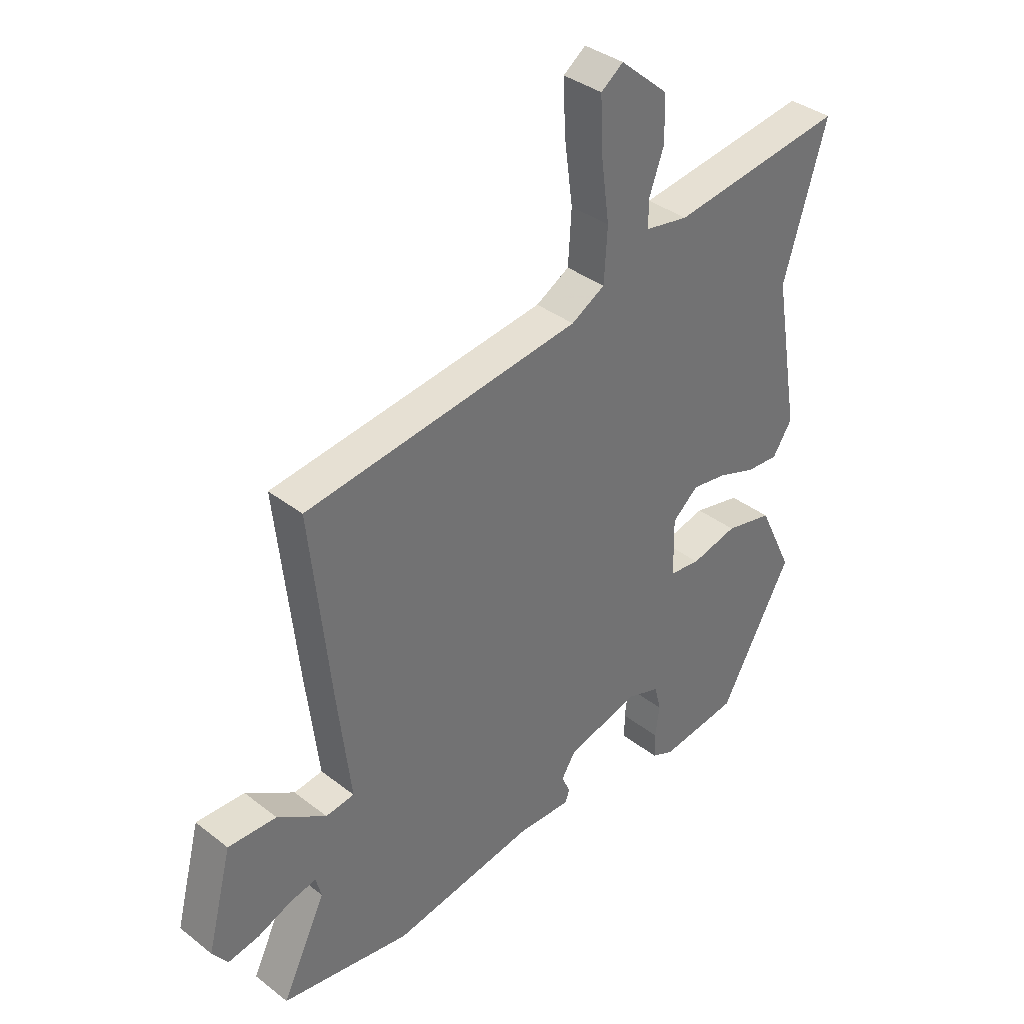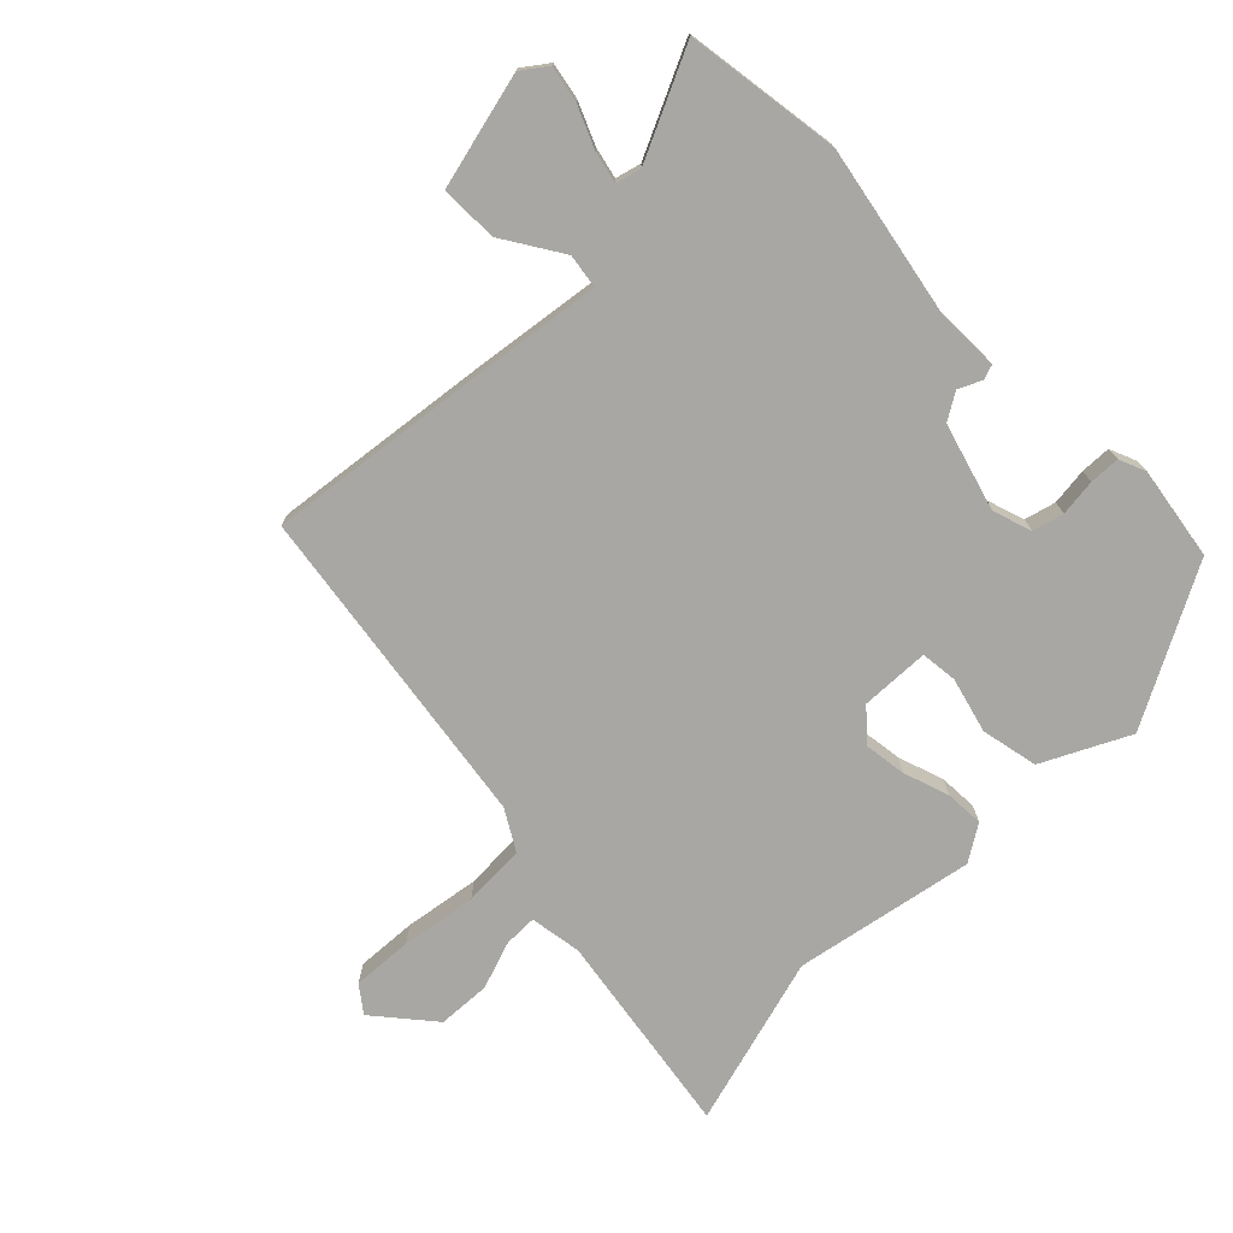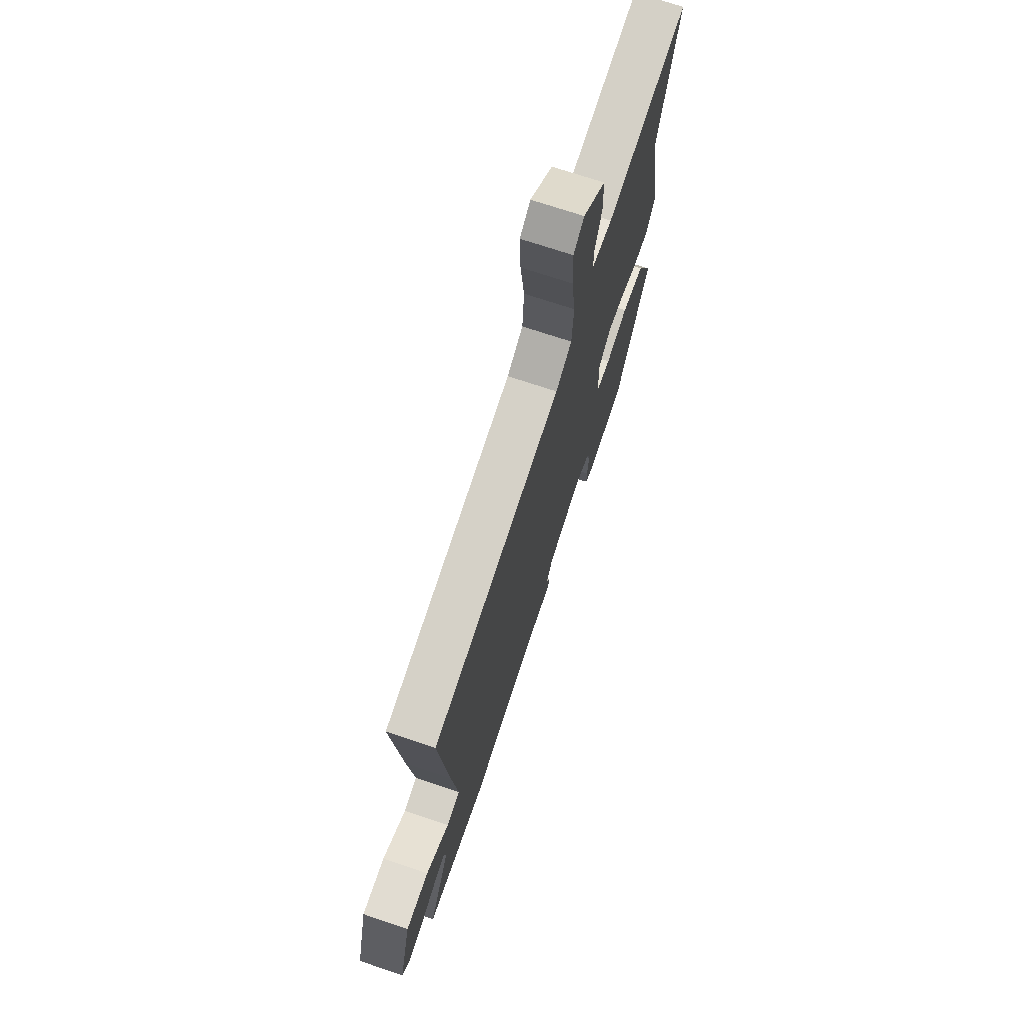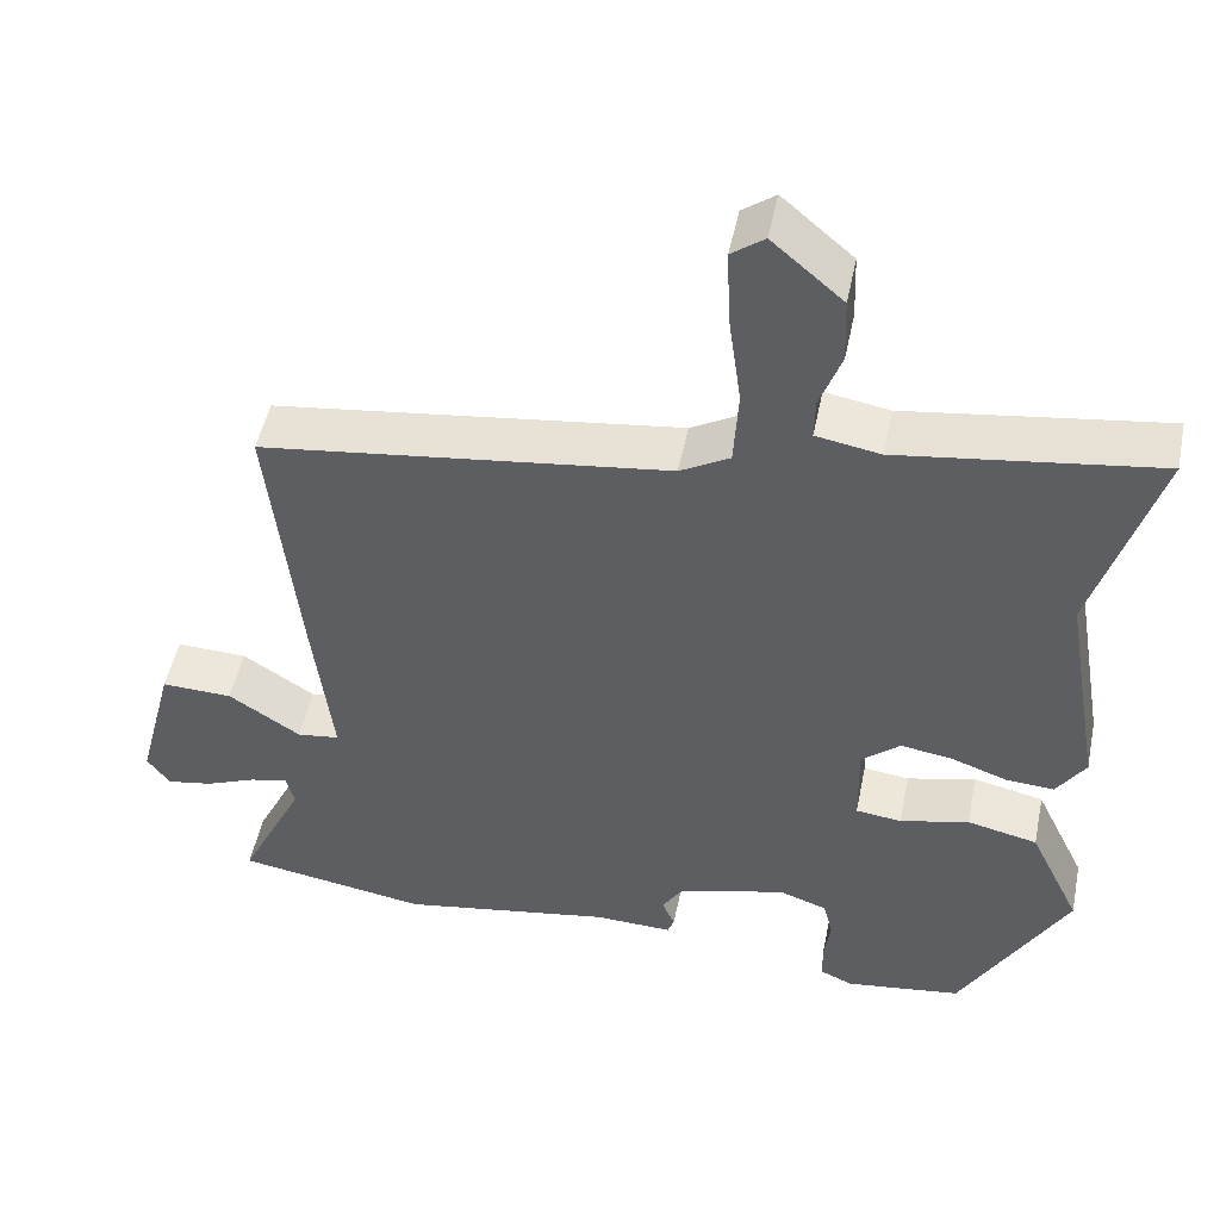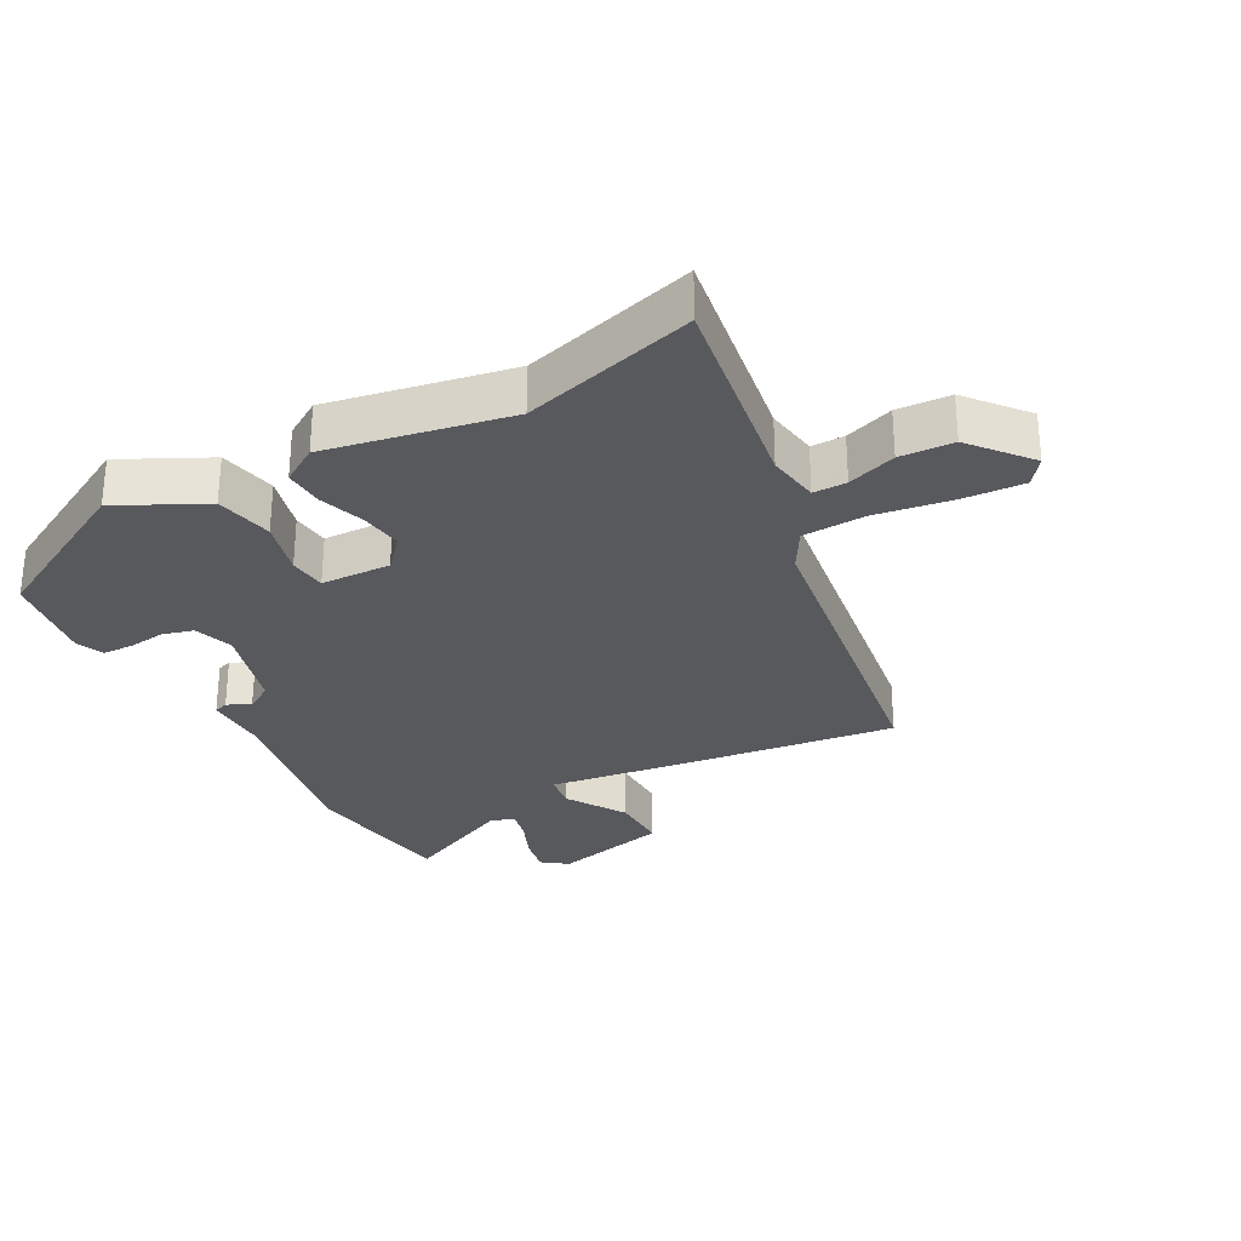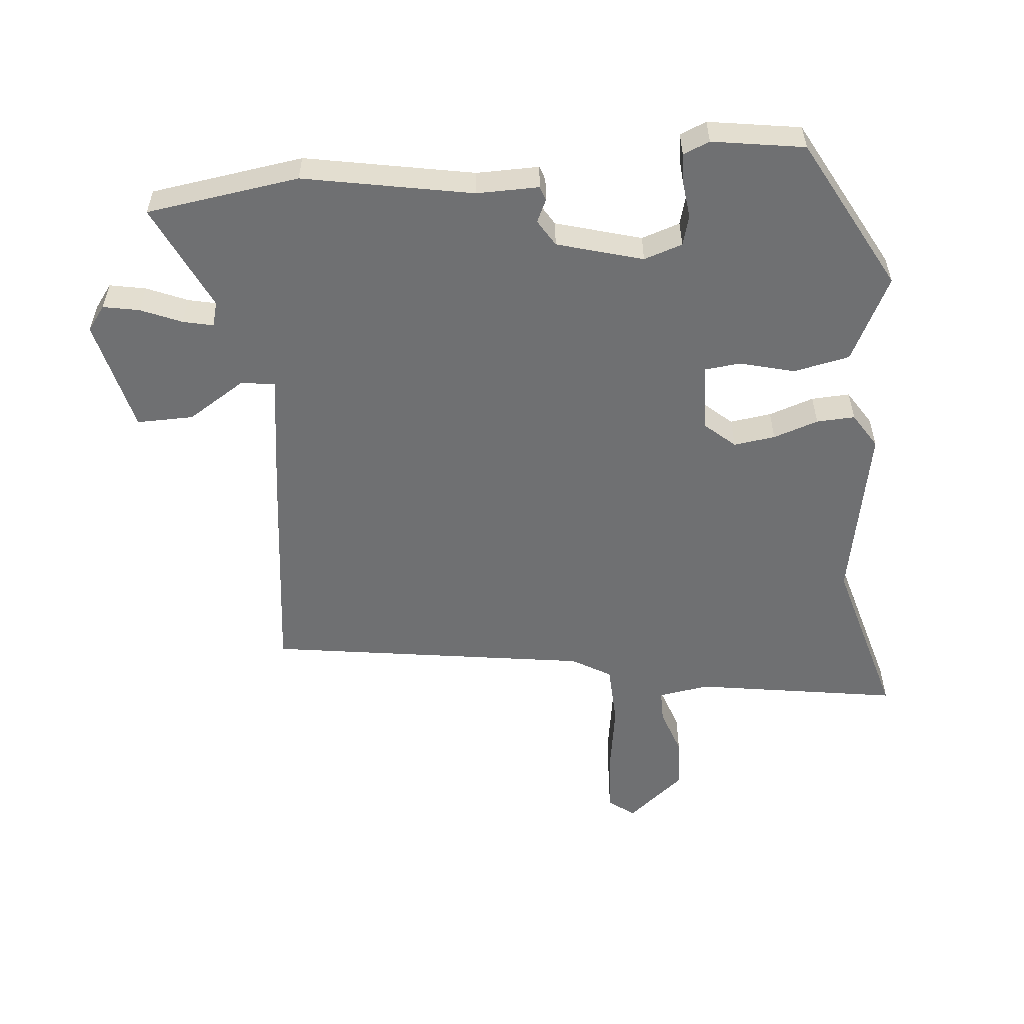
<metadata>
{"format":"obj","ext":"obj","renderer":"f3d","projection":"perspective","resolution":1024,"background":"white","views":[{"elev":36.8,"azim":135.0,"up":"+Z"},{"elev":-74.5,"azim":133.7,"up":"+Y"},{"elev":71.3,"azim":108.6,"up":"+Z"},{"elev":49.5,"azim":-168.5,"up":"+Z"},{"elev":-29.2,"azim":-62.6,"up":"+Y"},{"elev":-54.9,"azim":-175.7,"up":"+Y"}]}
</metadata>
<code>
v 0.539 0.07 0.385
v 0.502 0.07 0.041
v 0.478 0.07 -0.158
v 0.531 0.07 -0.165
v 0.621 0.07 -0.106
v 0.71 0.07 -0.103
v 0.756 0.07 -0.281
v 0.728 0.07 -0.32
v 0.671 0.07 -0.31
v 0.607 0.07 -0.284
v 0.559 0.07 -0.274
v 0.549 0.07 -0.313
v 0.63 0.07 -0.479
v 0.391 0.07 -0.518
v 0.126 0.07 -0.473
v 0.028 0.07 -0.476
v 0.02 0.07 -0.454
v 0.036 0.07 -0.418
v 0.01 0.07 -0.377
v -0.125 0.07 -0.341
v -0.185 0.07 -0.362
v -0.197 0.07 -0.41
v -0.189 0.07 -0.467
v -0.19 0.07 -0.514
v -0.231 0.07 -0.532
v -0.376 0.07 -0.512
v -0.509 0.07 -0.274
v -0.445 0.07 -0.14
v -0.357 0.07 -0.12
v -0.271 0.07 -0.141
v -0.214 0.07 -0.134
v -0.212 0.07 -0.027
v -0.26 0.07 0.014
v -0.325 0.07 0.004
v -0.395 0.07 -0.021
v -0.455 0.07 -0.025
v -0.491 0.07 0.03
v -0.443 0.07 0.309
v -0.522 0.07 0.572
v -0.201 0.07 0.527
v -0.121 0.07 0.541
v -0.122 0.07 0.592
v -0.149 0.07 0.666
v -0.146 0.07 0.748
v -0.058 0.07 0.824
v -0.017 0.07 0.794
v -0.021 0.07 0.7
v -0.037 0.07 0.583
v -0.031 0.07 0.486
v 0.031 0.07 0.451
v 0.539 0 0.385
v 0.502 0 0.041
v 0.478 0 -0.158
v 0.531 0 -0.165
v 0.621 0 -0.106
v 0.71 0 -0.103
v 0.756 0 -0.281
v 0.728 0 -0.32
v 0.671 0 -0.31
v 0.607 0 -0.284
v 0.559 0 -0.274
v 0.549 0 -0.313
v 0.63 0 -0.479
v 0.391 0 -0.518
v 0.126 0 -0.473
v 0.028 0 -0.476
v 0.02 0 -0.454
v 0.036 0 -0.418
v 0.01 0 -0.377
v -0.125 0 -0.341
v -0.185 0 -0.362
v -0.197 0 -0.41
v -0.189 0 -0.467
v -0.19 0 -0.514
v -0.231 0 -0.532
v -0.376 0 -0.512
v -0.509 0 -0.274
v -0.445 0 -0.14
v -0.357 0 -0.12
v -0.271 0 -0.141
v -0.214 0 -0.134
v -0.212 0 -0.027
v -0.26 0 0.014
v -0.325 0 0.004
v -0.395 0 -0.021
v -0.455 0 -0.025
v -0.491 0 0.03
v -0.443 0 0.309
v -0.522 0 0.572
v -0.201 0 0.527
v -0.121 0 0.541
v -0.122 0 0.592
v -0.149 0 0.666
v -0.146 0 0.748
v -0.058 0 0.824
v -0.017 0 0.794
v -0.021 0 0.7
v -0.037 0 0.583
v -0.031 0 0.486
v 0.031 0 0.451
f 45 46 47 48
f 45 48 49
f 42 43 44 45
f 41 42 45 49
f 40 41 49
f 38 39 40 49
f 37 38 49 50
f 34 35 36 37
f 33 34 37 50
f 27 28 29 30
f 27 30 31
f 26 27 31
f 25 26 31
f 22 23 24 25
f 21 22 25 31
f 20 21 31 32
f 15 16 17 18
f 15 18 19
f 12 13 14 15
f 11 12 15 19
f 7 8 9 10
f 7 10 11
f 4 5 6 7
f 3 4 7 11
f 50 1 2 3
f 32 33 50 3
f 19 20 32
f 3 11 19 32
f 98 97 96 95
f 99 98 95
f 95 94 93 92
f 99 95 92 91
f 99 91 90
f 99 90 89 88
f 100 99 88 87
f 87 86 85 84
f 100 87 84 83
f 80 79 78 77
f 81 80 77
f 81 77 76
f 81 76 75
f 75 74 73 72
f 81 75 72 71
f 82 81 71 70
f 68 67 66 65
f 69 68 65
f 65 64 63 62
f 69 65 62 61
f 60 59 58 57
f 61 60 57
f 57 56 55 54
f 61 57 54 53
f 53 52 51 100
f 53 100 83 82
f 82 70 69
f 82 69 61 53
f 1 51 52 2
f 2 52 53 3
f 3 53 54 4
f 4 54 55 5
f 5 55 56 6
f 6 56 57 7
f 7 57 58 8
f 8 58 59 9
f 9 59 60 10
f 10 60 61 11
f 11 61 62 12
f 12 62 63 13
f 13 63 64 14
f 14 64 65 15
f 15 65 66 16
f 16 66 67 17
f 17 67 68 18
f 18 68 69 19
f 19 69 70 20
f 20 70 71 21
f 21 71 72 22
f 22 72 73 23
f 23 73 74 24
f 24 74 75 25
f 25 75 76 26
f 26 76 77 27
f 27 77 78 28
f 28 78 79 29
f 29 79 80 30
f 30 80 81 31
f 31 81 82 32
f 32 82 83 33
f 33 83 84 34
f 34 84 85 35
f 35 85 86 36
f 36 86 87 37
f 37 87 88 38
f 38 88 89 39
f 39 89 90 40
f 40 90 91 41
f 41 91 92 42
f 42 92 93 43
f 43 93 94 44
f 44 94 95 45
f 45 95 96 46
f 46 96 97 47
f 47 97 98 48
f 48 98 99 49
f 49 99 100 50
f 50 100 51 1

</code>
